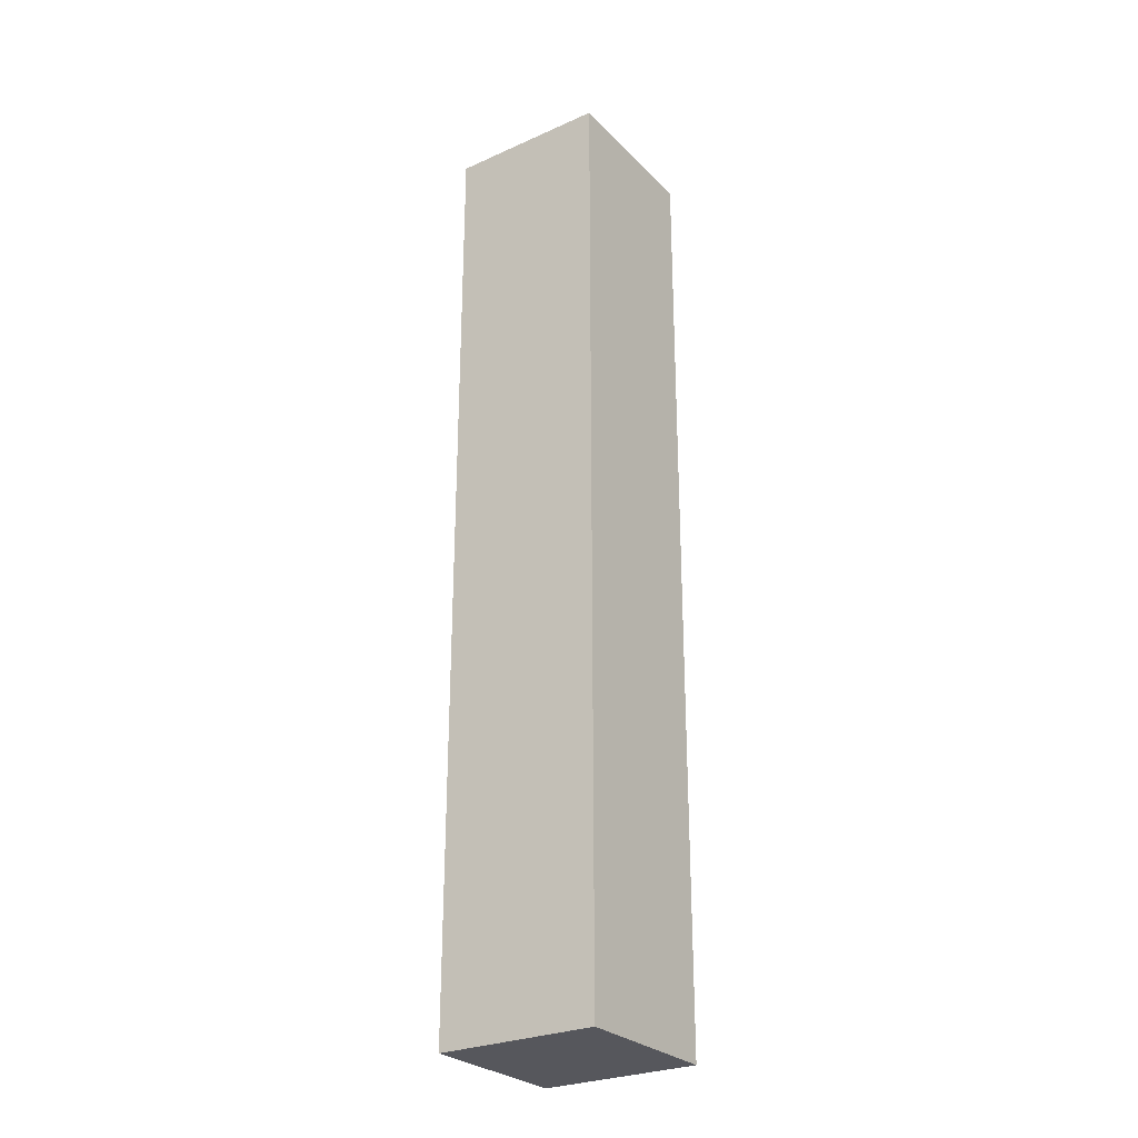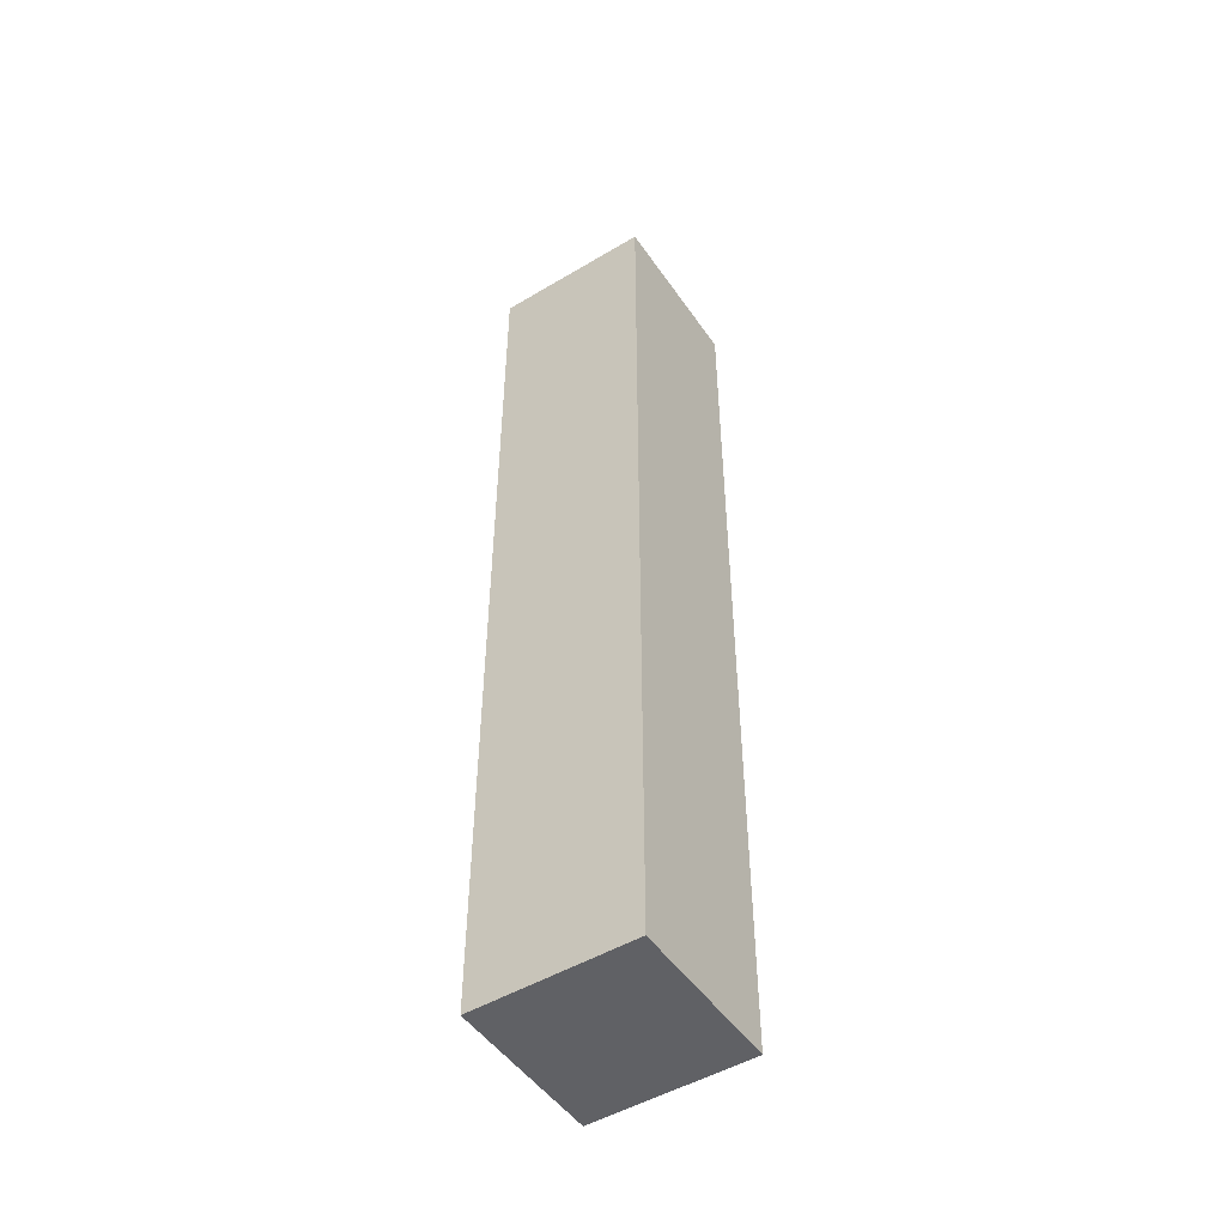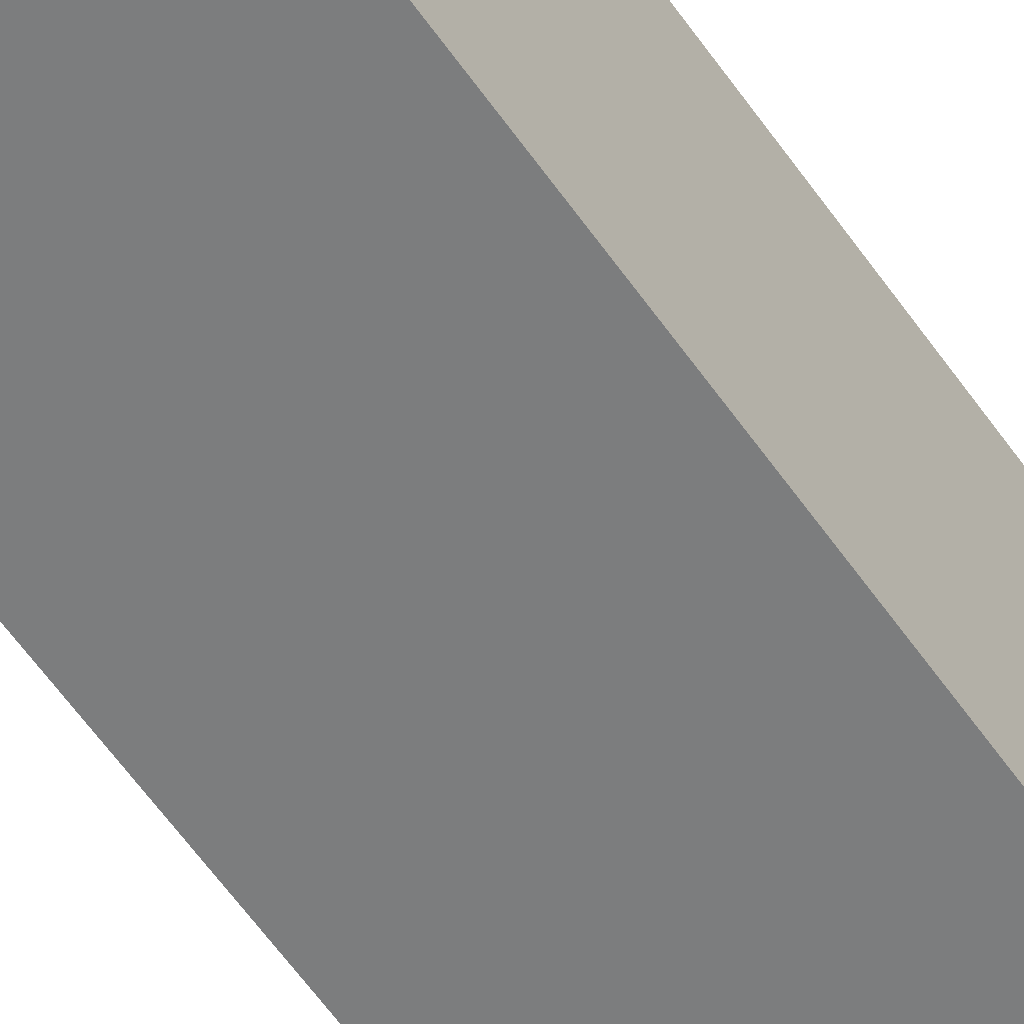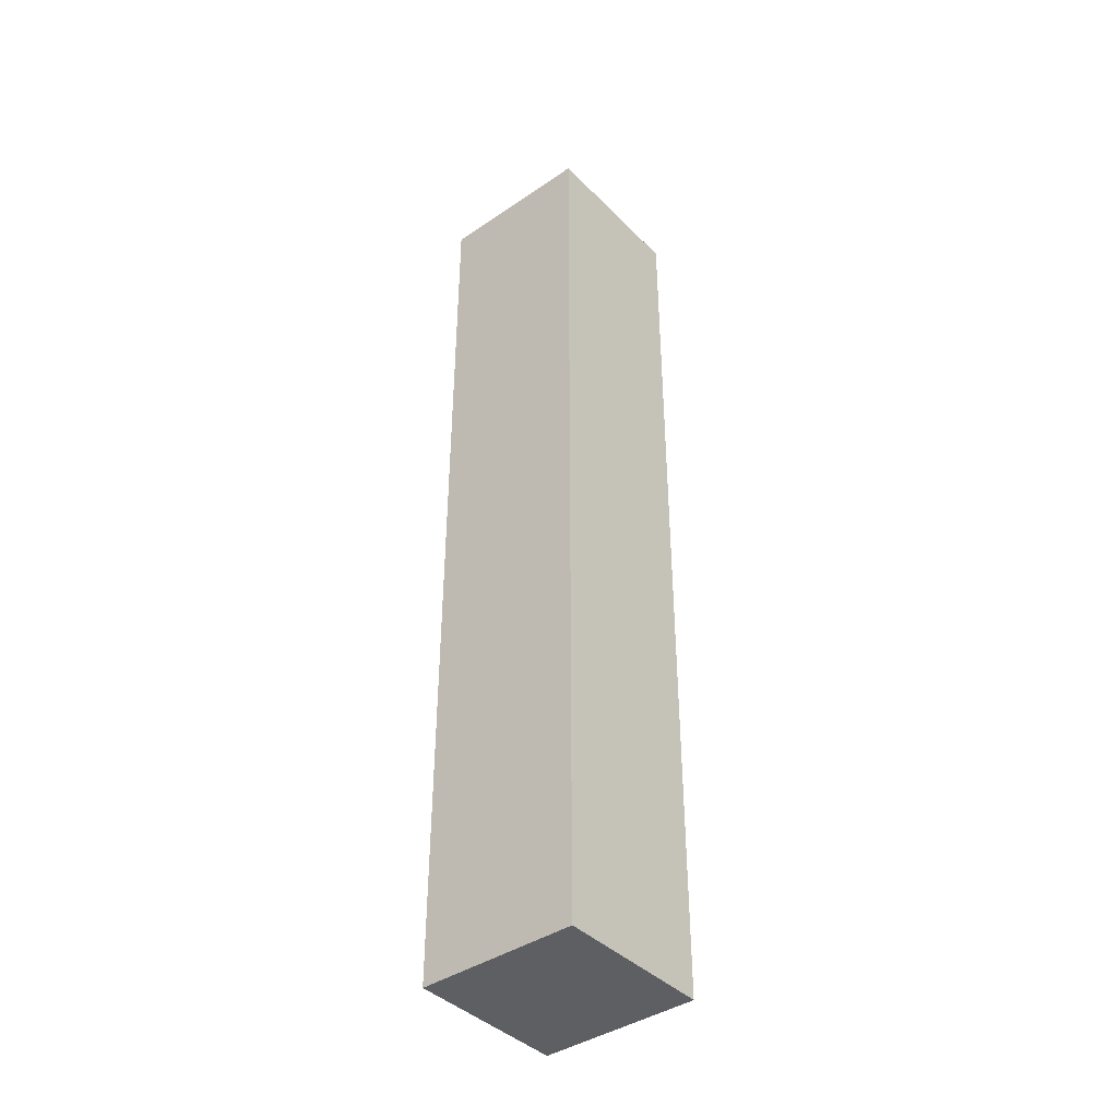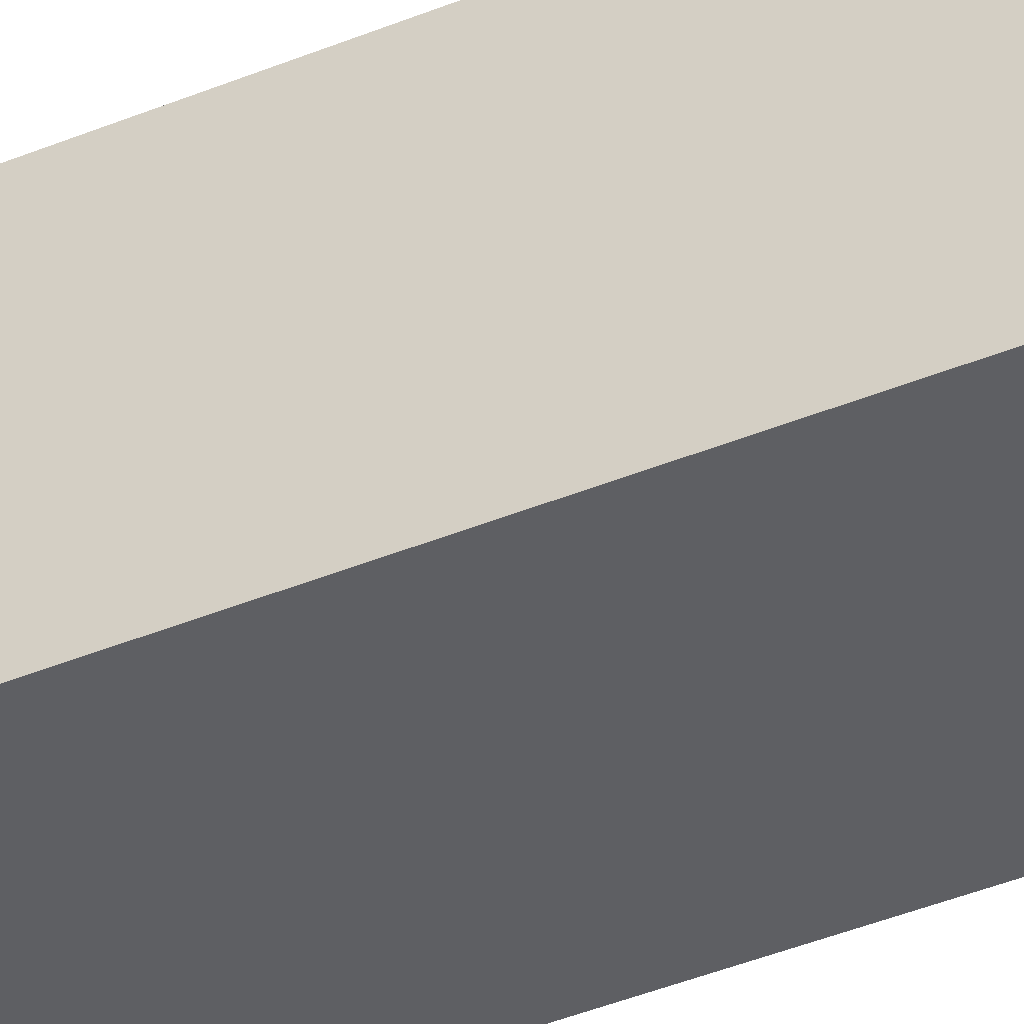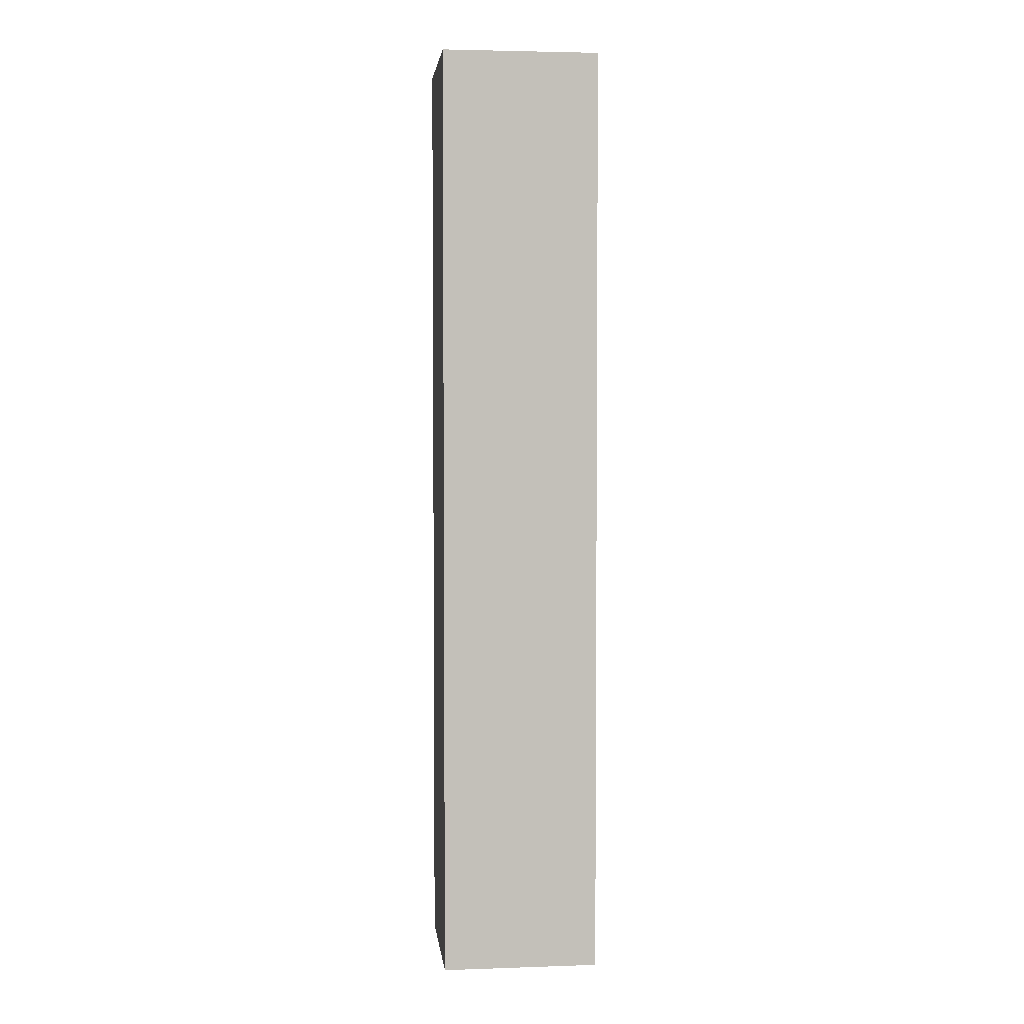
<metadata>
{"format":"obj","ext":"obj","renderer":"f3d","projection":"perspective","resolution":1024,"background":"white","views":[{"elev":-27.6,"azim":-145.7,"up":"+Y"},{"elev":-49.6,"azim":-56.7,"up":"+Y"},{"elev":-59.0,"azim":34.5,"up":"+Z"},{"elev":-40.8,"azim":-50.3,"up":"+Y"},{"elev":-41.6,"azim":116.5,"up":"+Z"},{"elev":3.5,"azim":-6.4,"up":"+Y"}]}
</metadata>
<code>
g Body2
v -0.2 0.45 0
v -0.2 -0.1469 0
v -0.2 -0.1469 0.1
v -0.2 0.45 0.1
v -0.1 0.45 0
v -0.1 0.45 0.1
v -0.1 -0.1469 0
v -0.1 -0.1469 0.1
f 1 2 4
f 4 2 3
f 5 1 6
f 6 1 4
f 7 5 8
f 8 5 6
f 2 7 3
f 3 7 8
f 3 8 4
f 4 8 6
f 7 2 5
f 5 2 1

</code>
